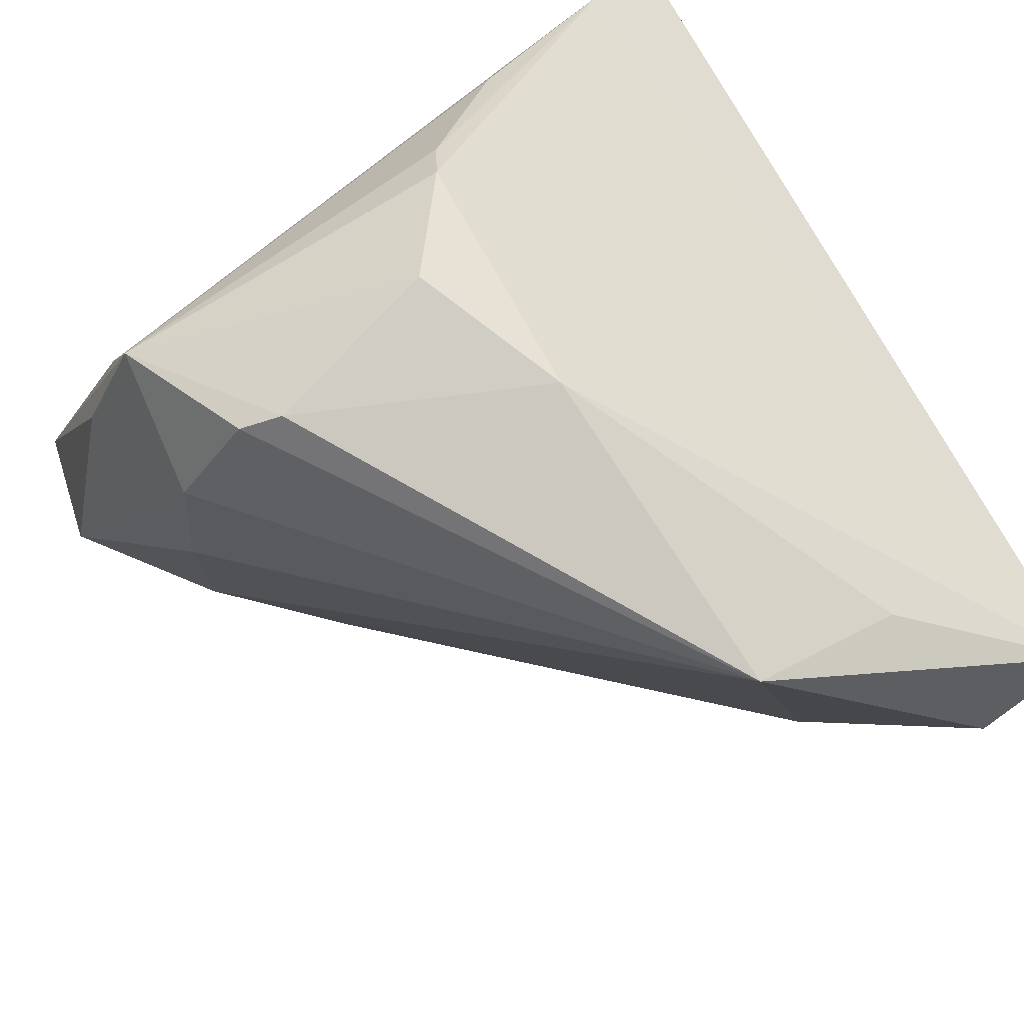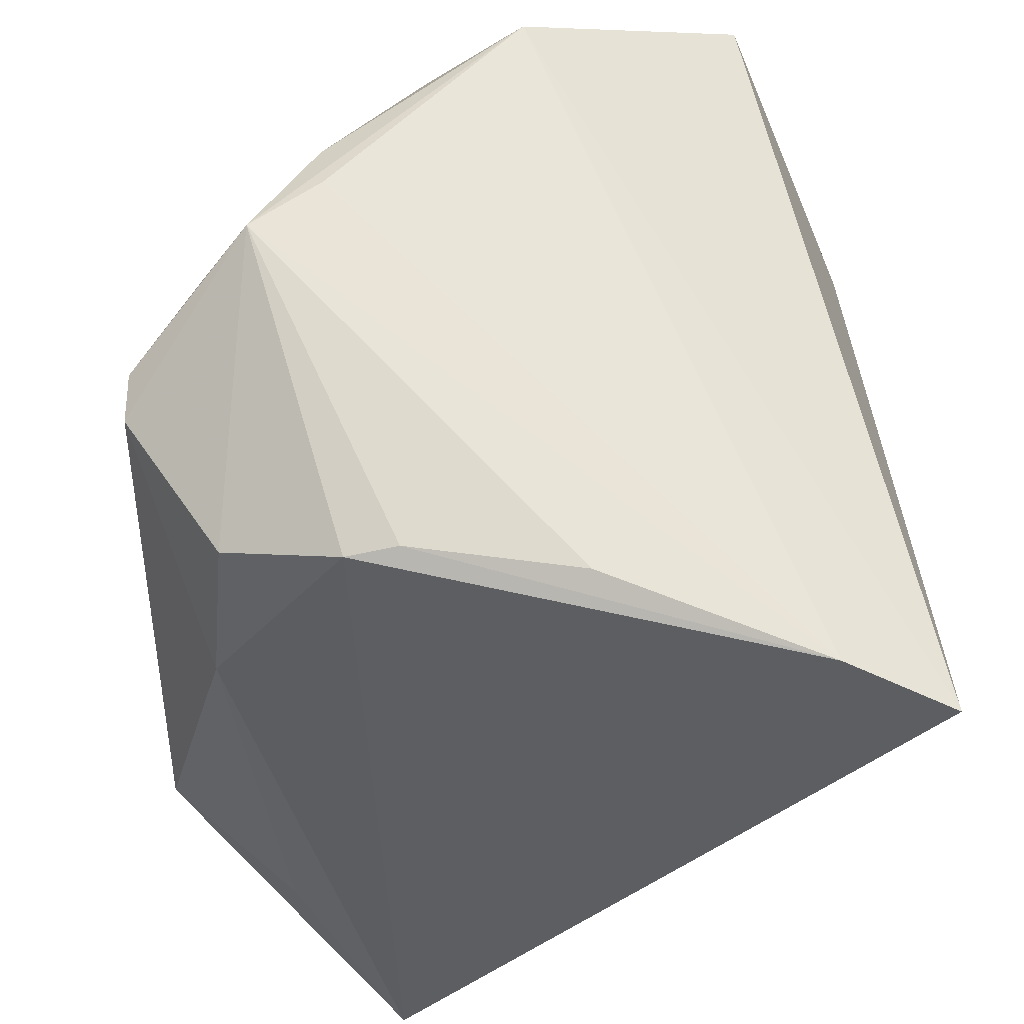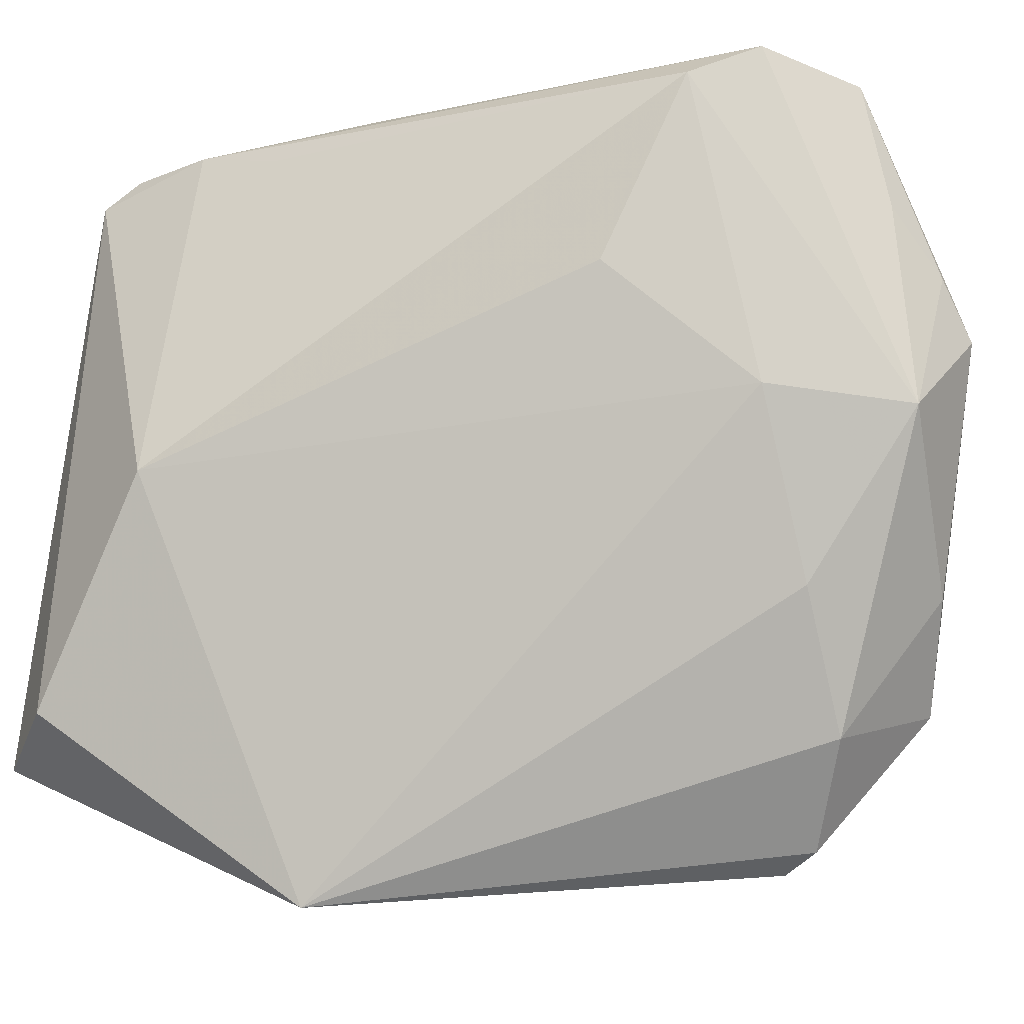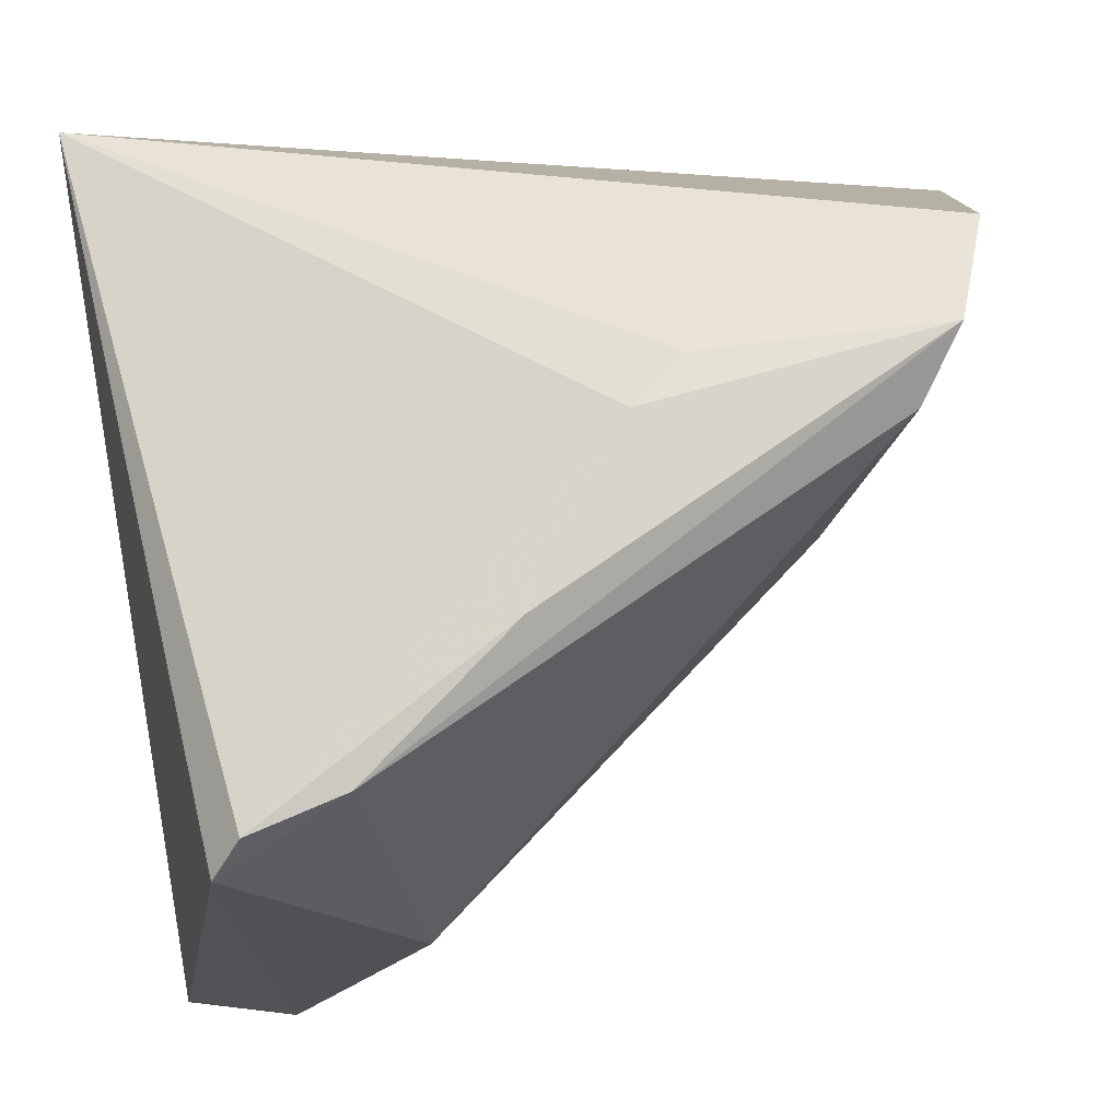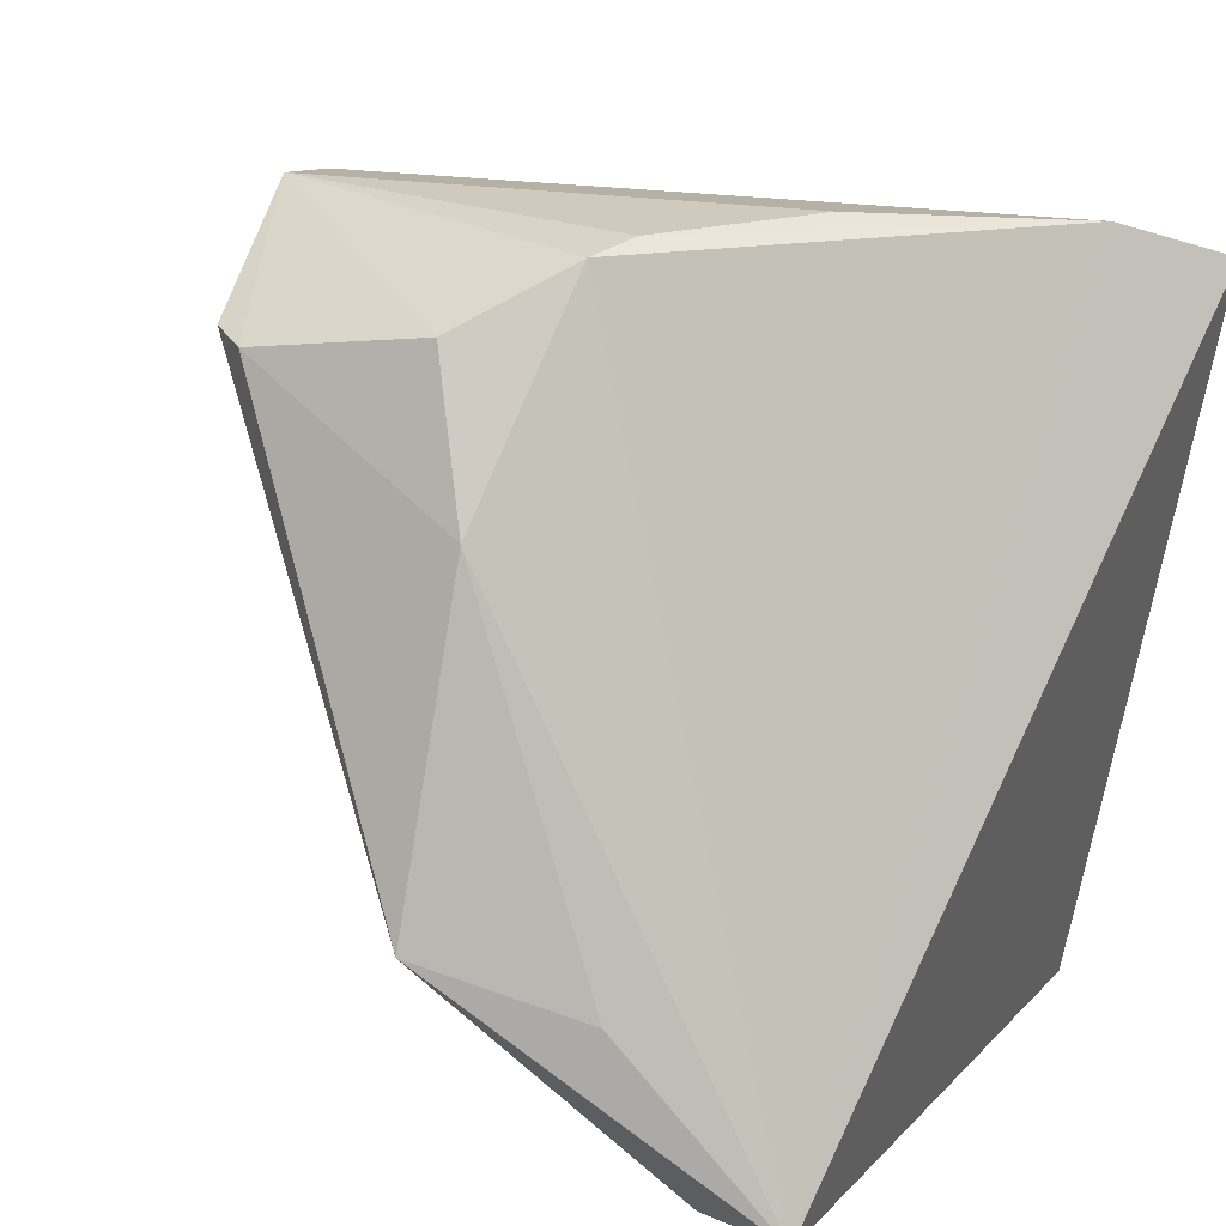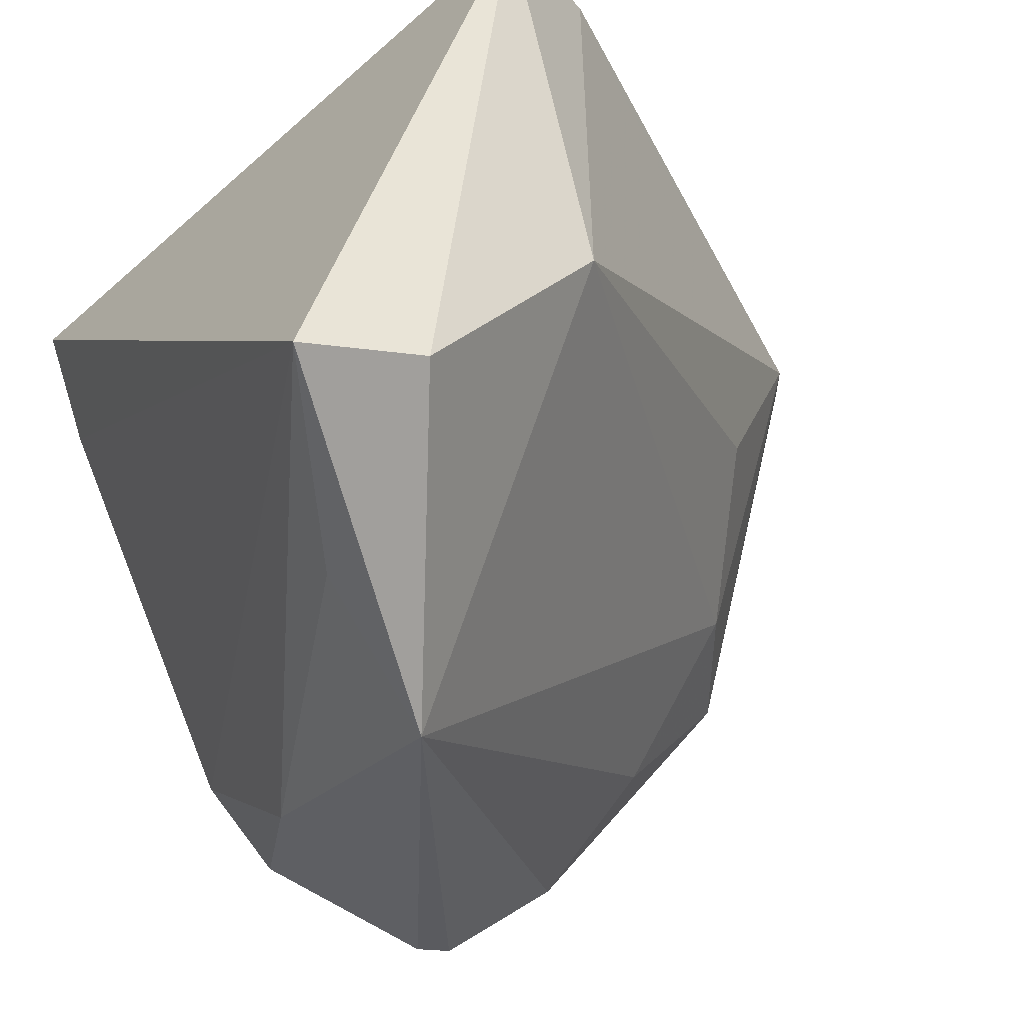
<metadata>
{"format":"obj","ext":"obj","renderer":"f3d","projection":"perspective","resolution":1024,"background":"white","views":[{"elev":-71.2,"azim":34.1,"up":"+Y"},{"elev":66.5,"azim":77.1,"up":"+Z"},{"elev":-28.0,"azim":-119.7,"up":"+Y"},{"elev":-19.6,"azim":-170.7,"up":"+Z"},{"elev":18.2,"azim":45.2,"up":"+Z"},{"elev":-36.8,"azim":150.9,"up":"+Y"}]}
</metadata>
<code>
v -0.02727 -0.01598 0.01966
v -0.04241 0.03853 0.006547
v 0.02469 0.002029 0.04098
v -0.01809 0.04202 0.003669
v -0.005197 -0.03873 0.03101
v 0.01761 -0.02044 0.03925
v 0.01096 0.04223 -0.03507
v 0.0318 -0.02138 -0.04193
v -0.04357 0.0223 0.02155
v 0.04435 -0.0233 -0.03981
v 0.04435 0.03318 0.03539
v 0.02037 0.04326 -0.03905
v -0.0338 0.002363 0.01047
v -0.02033 -0.02891 0.02809
v 0.01787 -0.03496 0.01804
v -0.01333 0.04326 -0.001855
v -0.02217 -0.01435 0.04082
v 0.03818 0.02274 0.03917
v 0.01274 0.0005912 -0.03953
v -0.009696 -0.03738 0.032
v -0.0421 0.01629 0.02887
v -0.02754 0.01609 -0.005029
v -0.0415 1.441e-05 0.02465
v 0.01207 -0.032 0.03362
v -0.03817 0.03534 -0.0003171
v 0.01813 -0.01501 0.04036
v 0.0236 0.04028 -0.042
v -0.02785 -0.01371 0.03711
v -0.04054 0.01049 0.03347
v -0.04435 0.03604 0.01795
v -0.004053 0.04326 -0.02035
v 0.03146 -0.03243 -0.02095
v -0.01829 -0.02279 0.042
v 0.002731 0.03889 -0.02946
v 0.01836 -0.04326 -0.01539
f 12 11 27
f 11 10 27
f 16 11 12
f 18 10 11
f 18 6 10
f 11 30 29
f 29 18 11
f 24 33 5
f 24 6 33
f 31 16 12
f 4 30 11
f 11 16 4
f 3 18 33
f 21 30 9
f 21 29 30
f 33 18 17
f 17 29 33
f 18 29 17
f 10 6 15
f 6 24 15
f 5 35 15
f 15 24 5
f 14 1 35
f 10 35 8
f 35 19 8
f 8 27 10
f 8 19 27
f 35 1 13
f 13 19 35
f 6 18 26
f 18 3 26
f 33 6 26
f 26 3 33
f 32 35 10
f 10 15 32
f 32 15 35
f 5 33 20
f 33 14 20
f 20 35 5
f 20 14 35
f 33 29 28
f 28 14 33
f 9 30 2
f 30 4 2
f 2 4 16
f 16 31 2
f 27 19 7
f 12 27 7
f 7 31 12
f 7 2 31
f 25 2 7
f 22 25 19
f 19 13 22
f 22 13 25
f 19 25 34
f 34 7 19
f 25 7 34
f 23 13 1
f 1 14 23
f 14 28 23
f 9 2 23
f 23 28 29
f 25 13 23
f 23 2 25
f 23 21 9
f 29 21 23

</code>
